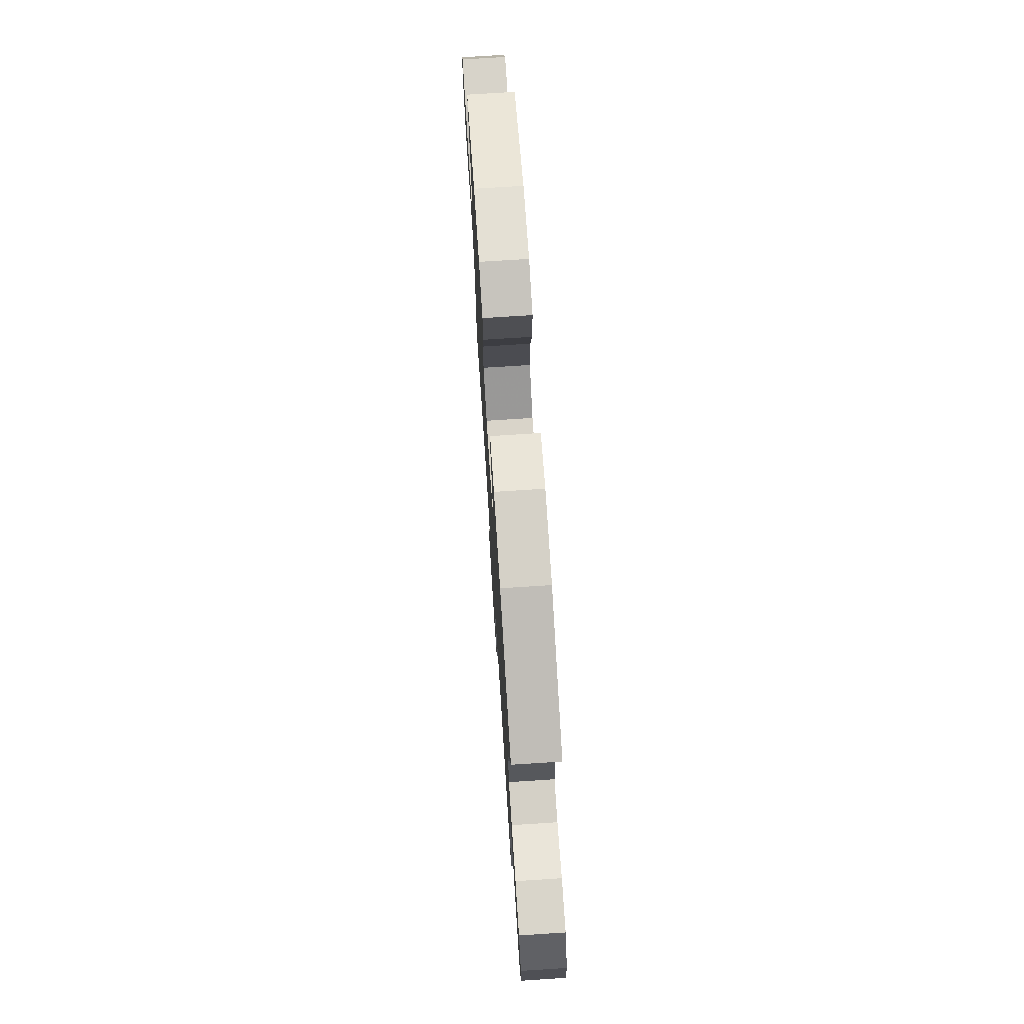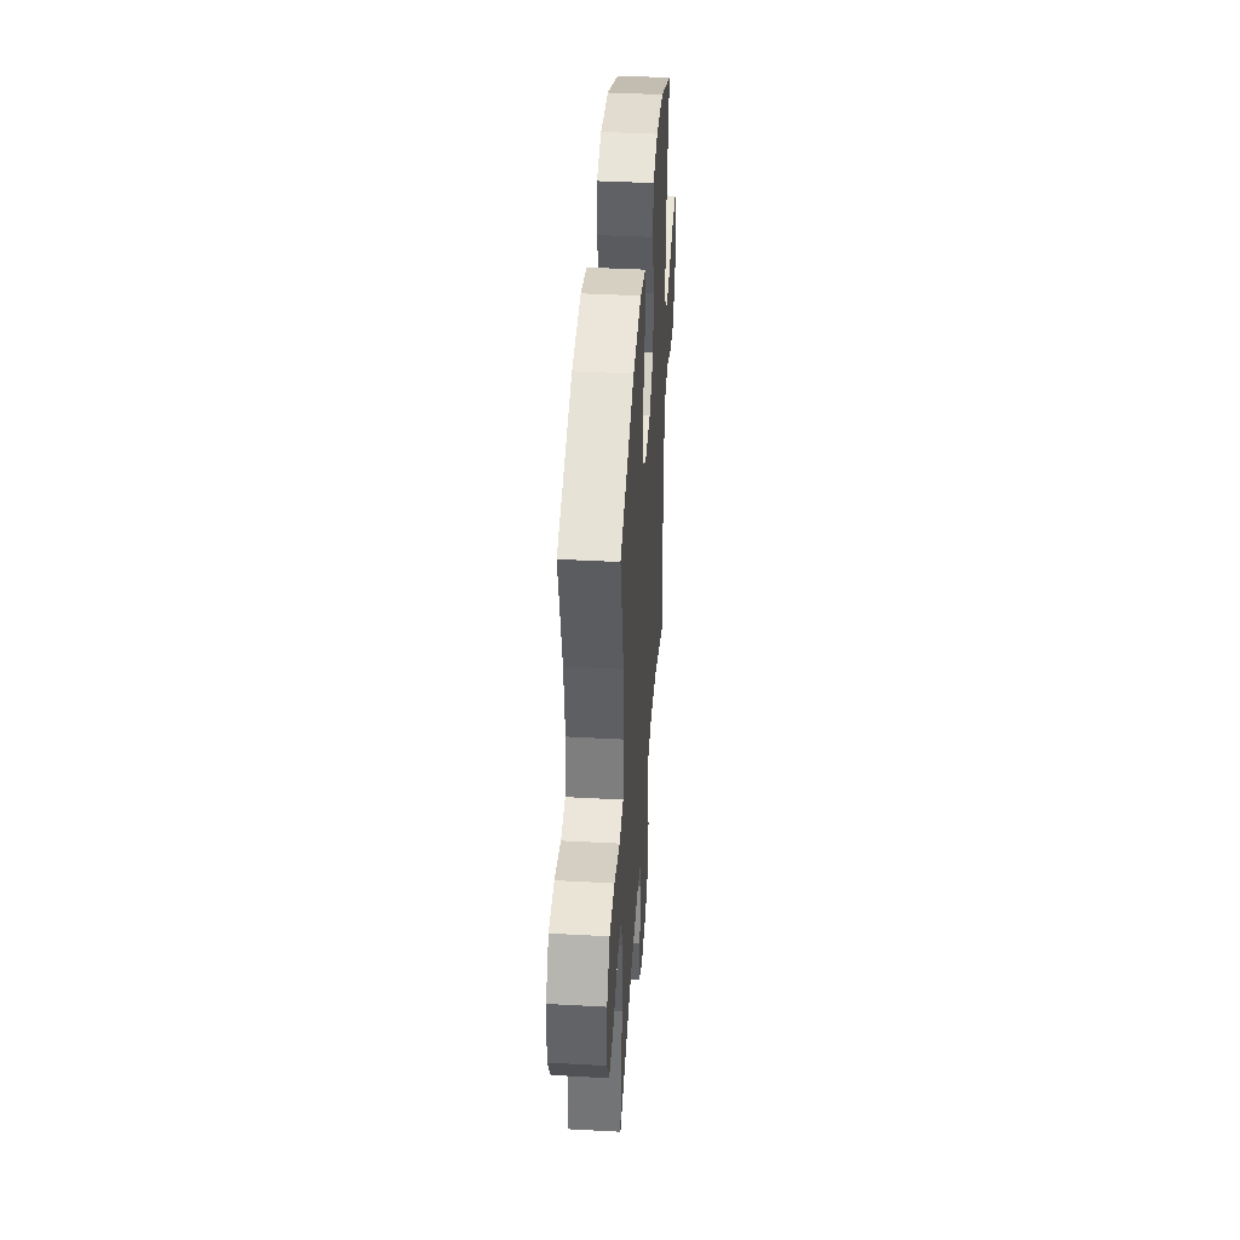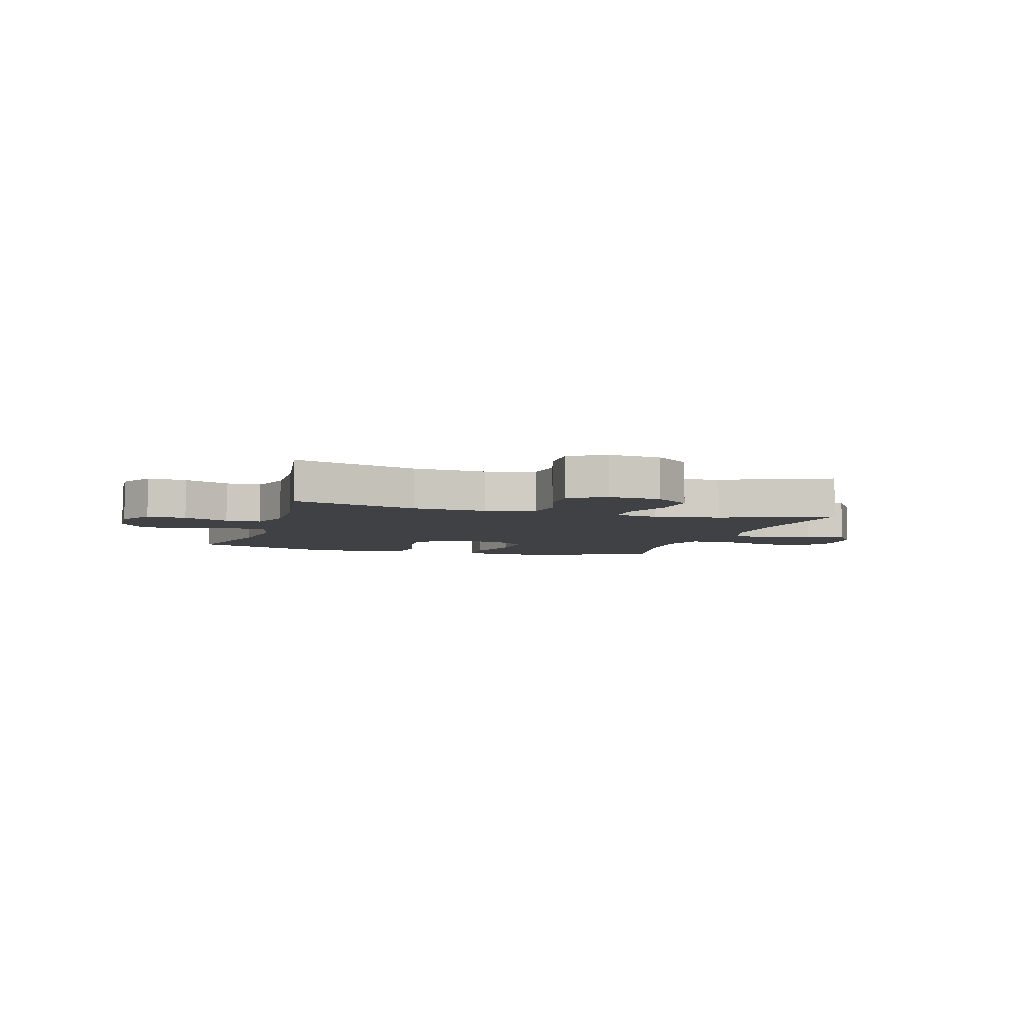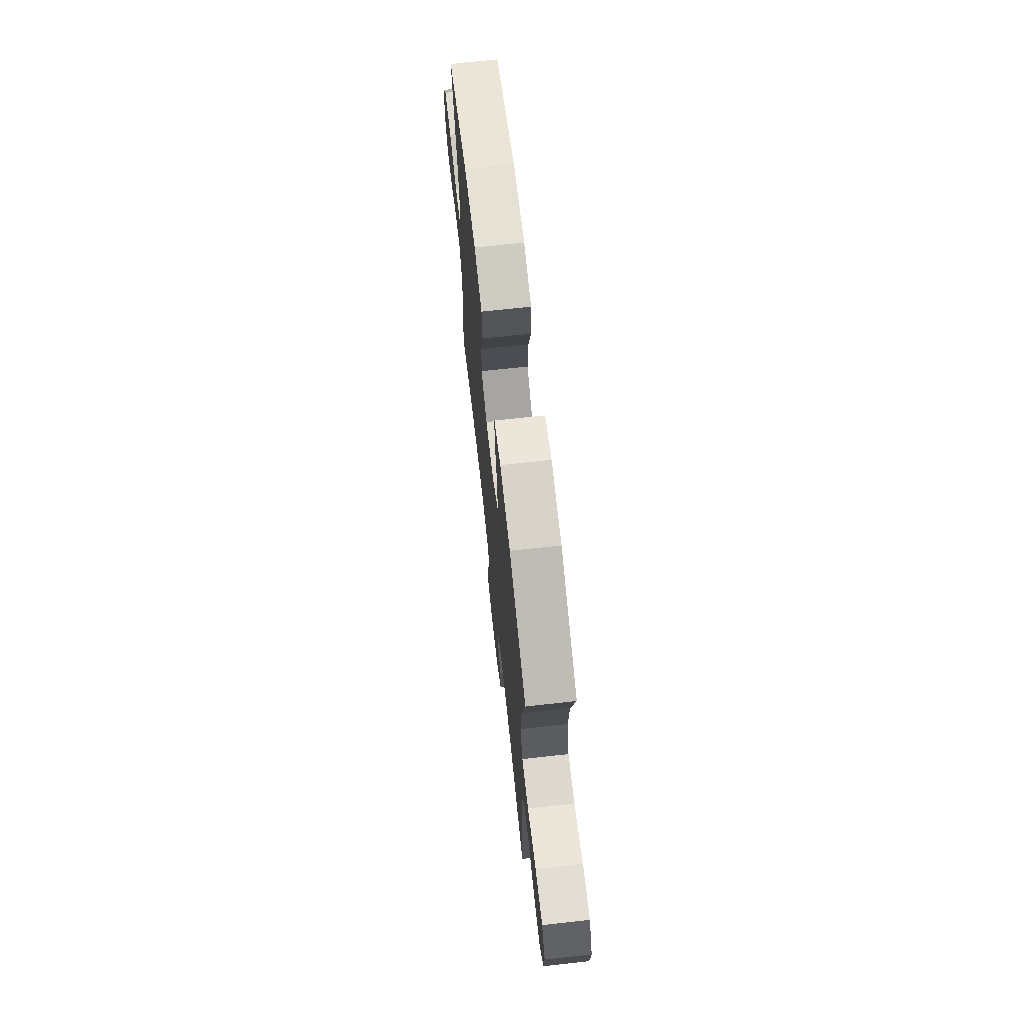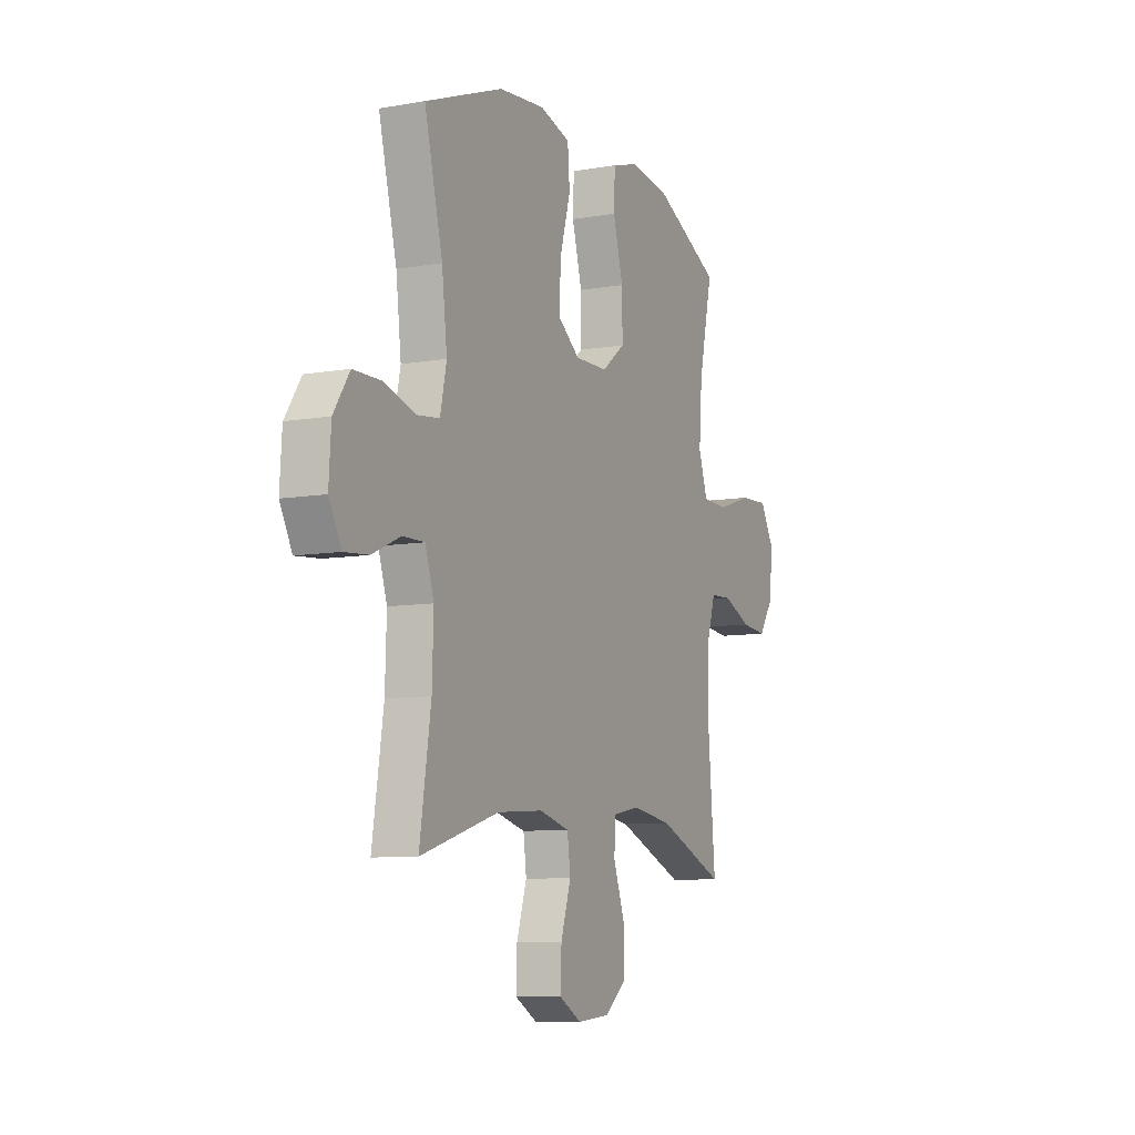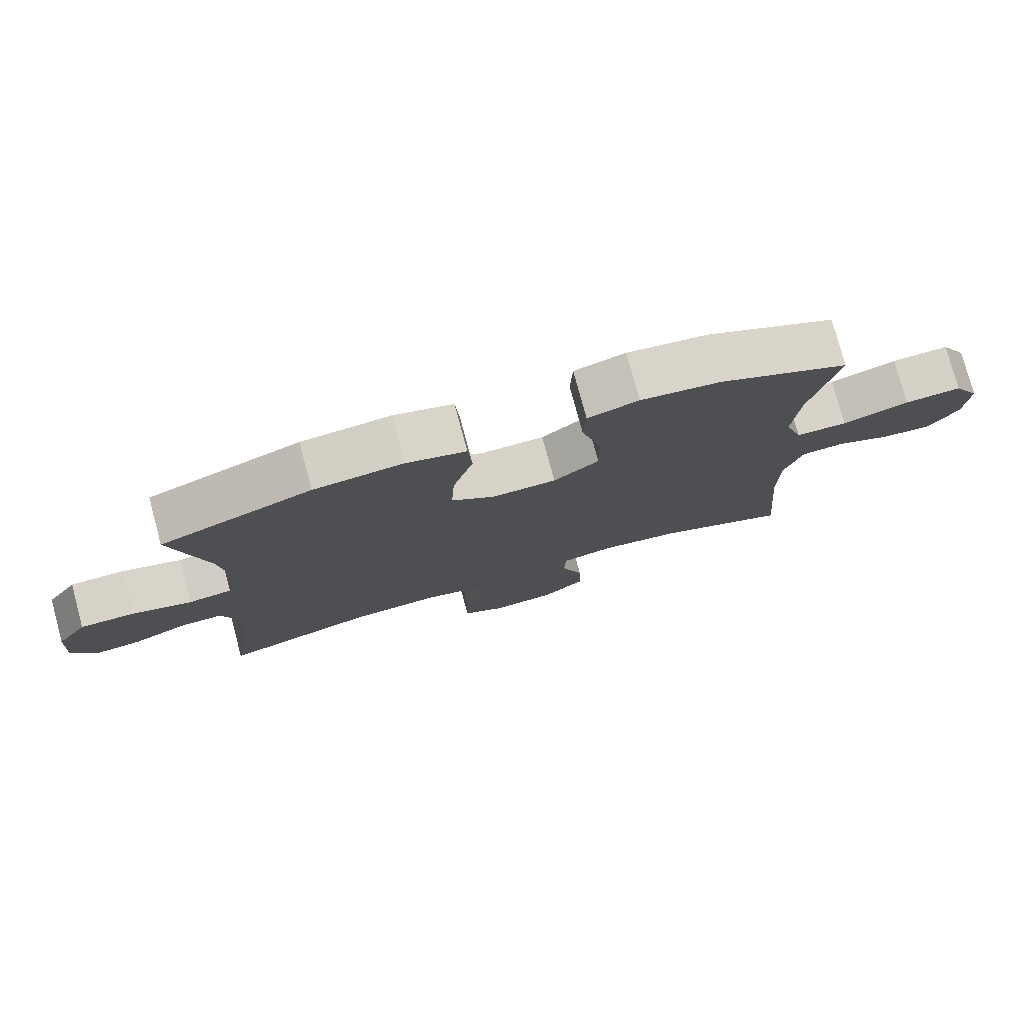
<metadata>
{"format":"obj","ext":"obj","renderer":"f3d","projection":"perspective","resolution":1024,"background":"white","views":[{"elev":73.7,"azim":86.3,"up":"+Z"},{"elev":42.1,"azim":93.8,"up":"+Z"},{"elev":-5.3,"azim":163.2,"up":"+Y"},{"elev":69.9,"azim":-96.3,"up":"+Z"},{"elev":-8.6,"azim":115.3,"up":"+Z"},{"elev":77.6,"azim":164.9,"up":"+Z"}]}
</metadata>
<code>
v -0.5 0.07 0.5
v -0.308 0.07 0.592
v -0.19 0.07 0.608
v -0.115 0.07 0.585
v -0.112 0.07 0.507
v -0.141 0.07 0.401
v -0.142 0.07 0.306
v -0.075 0.07 0.254
v 0.02 0.07 0.252
v 0.084 0.07 0.3
v 0.079 0.07 0.393
v 0.049 0.07 0.497
v 0.055 0.07 0.575
v 0.143 0.07 0.6
v 0.275 0.07 0.587
v 0.5 0.07 0.5
v 0.448 0.07 0.291
v 0.433 0.07 0.163
v 0.451 0.07 0.079
v 0.516 0.07 0.071
v 0.605 0.07 0.098
v 0.686 0.07 0.097
v 0.732 0.07 0.028
v 0.738 0.07 -0.07
v 0.703 0.07 -0.136
v 0.633 0.07 -0.13
v 0.552 0.07 -0.094
v 0.489 0.07 -0.093
v 0.464 0.07 -0.17
v 0.468 0.07 -0.292
v 0.5 0.07 -0.5
v 0.275 0.07 -0.432
v 0.143 0.07 -0.423
v 0.056 0.07 -0.446
v 0.047 0.07 -0.514
v 0.076 0.07 -0.604
v 0.079 0.07 -0.681
v 0.015 0.07 -0.717
v -0.078 0.07 -0.709
v -0.142 0.07 -0.658
v -0.139 0.07 -0.573
v -0.107 0.07 -0.482
v -0.109 0.07 -0.416
v -0.186 0.07 -0.401
v -0.305 0.07 -0.419
v -0.5 0.07 -0.5
v -0.479 0.07 -0.254
v -0.479 0.07 -0.122
v -0.506 0.07 -0.036
v -0.569 0.07 -0.033
v -0.65 0.07 -0.068
v -0.724 0.07 -0.075
v -0.768 0.07 -0.01
v -0.774 0.07 0.086
v -0.735 0.07 0.154
v -0.651 0.07 0.15
v -0.553 0.07 0.118
v -0.477 0.07 0.12
v -0.451 0.07 0.198
v -0.46 0.07 0.32
v -0.5 0 0.5
v -0.308 0 0.592
v -0.19 0 0.608
v -0.115 0 0.585
v -0.112 0 0.507
v -0.141 0 0.401
v -0.142 0 0.306
v -0.075 0 0.254
v 0.02 0 0.252
v 0.084 0 0.3
v 0.079 0 0.393
v 0.049 0 0.497
v 0.055 0 0.575
v 0.143 0 0.6
v 0.275 0 0.587
v 0.5 0 0.5
v 0.448 0 0.291
v 0.433 0 0.163
v 0.451 0 0.079
v 0.516 0 0.071
v 0.605 0 0.098
v 0.686 0 0.097
v 0.732 0 0.028
v 0.738 0 -0.07
v 0.703 0 -0.136
v 0.633 0 -0.13
v 0.552 0 -0.094
v 0.489 0 -0.093
v 0.464 0 -0.17
v 0.468 0 -0.292
v 0.5 0 -0.5
v 0.275 0 -0.432
v 0.143 0 -0.423
v 0.056 0 -0.446
v 0.047 0 -0.514
v 0.076 0 -0.604
v 0.079 0 -0.681
v 0.015 0 -0.717
v -0.078 0 -0.709
v -0.142 0 -0.658
v -0.139 0 -0.573
v -0.107 0 -0.482
v -0.109 0 -0.416
v -0.186 0 -0.401
v -0.305 0 -0.419
v -0.5 0 -0.5
v -0.479 0 -0.254
v -0.479 0 -0.122
v -0.506 0 -0.036
v -0.569 0 -0.033
v -0.65 0 -0.068
v -0.724 0 -0.075
v -0.768 0 -0.01
v -0.774 0 0.086
v -0.735 0 0.154
v -0.651 0 0.15
v -0.553 0 0.118
v -0.477 0 0.12
v -0.451 0 0.198
v -0.46 0 0.32
f 55 56 57
f 54 55 57
f 53 54 57
f 52 53 57
f 51 52 57
f 50 51 57
f 49 50 57 58
f 48 49 58 59
f 45 46 47
f 47 48 59
f 45 47 59
f 44 45 59
f 40 41 42
f 39 40 42
f 38 39 42
f 37 38 42
f 36 37 42
f 35 36 42
f 34 35 42 43
f 44 59 60
f 43 44 60
f 34 43 60
f 33 34 60
f 25 26 27
f 24 25 27
f 23 24 27
f 22 23 27
f 21 22 27
f 20 21 27
f 19 20 27 28
f 15 16 17
f 14 15 17
f 13 14 17
f 12 13 17
f 11 12 17
f 10 11 17 18
f 9 10 18 19
f 4 5 6
f 3 4 6
f 2 3 6
f 1 2 6
f 60 1 6
f 60 6 7
f 60 7 8
f 33 60 8
f 32 33 8
f 32 8 9
f 31 32 9
f 30 31 9
f 29 30 9 19
f 19 28 29
f 117 116 115
f 117 115 114
f 117 114 113
f 117 113 112
f 117 112 111
f 117 111 110
f 118 117 110 109
f 119 118 109 108
f 107 106 105
f 119 108 107
f 119 107 105
f 119 105 104
f 102 101 100
f 102 100 99
f 102 99 98
f 102 98 97
f 102 97 96
f 102 96 95
f 103 102 95 94
f 120 119 104
f 120 104 103
f 120 103 94
f 120 94 93
f 87 86 85
f 87 85 84
f 87 84 83
f 87 83 82
f 87 82 81
f 87 81 80
f 88 87 80 79
f 77 76 75
f 77 75 74
f 77 74 73
f 77 73 72
f 77 72 71
f 78 77 71 70
f 79 78 70 69
f 66 65 64
f 66 64 63
f 66 63 62
f 66 62 61
f 66 61 120
f 67 66 120
f 68 67 120
f 68 120 93
f 68 93 92
f 69 68 92
f 69 92 91
f 69 91 90
f 79 69 90 89
f 89 88 79
f 1 61 62 2
f 2 62 63 3
f 3 63 64 4
f 4 64 65 5
f 5 65 66 6
f 6 66 67 7
f 7 67 68 8
f 8 68 69 9
f 9 69 70 10
f 10 70 71 11
f 11 71 72 12
f 12 72 73 13
f 13 73 74 14
f 14 74 75 15
f 15 75 76 16
f 16 76 77 17
f 17 77 78 18
f 18 78 79 19
f 19 79 80 20
f 20 80 81 21
f 21 81 82 22
f 22 82 83 23
f 23 83 84 24
f 24 84 85 25
f 25 85 86 26
f 26 86 87 27
f 27 87 88 28
f 28 88 89 29
f 29 89 90 30
f 30 90 91 31
f 31 91 92 32
f 32 92 93 33
f 33 93 94 34
f 34 94 95 35
f 35 95 96 36
f 36 96 97 37
f 37 97 98 38
f 38 98 99 39
f 39 99 100 40
f 40 100 101 41
f 41 101 102 42
f 42 102 103 43
f 43 103 104 44
f 44 104 105 45
f 45 105 106 46
f 46 106 107 47
f 47 107 108 48
f 48 108 109 49
f 49 109 110 50
f 50 110 111 51
f 51 111 112 52
f 52 112 113 53
f 53 113 114 54
f 54 114 115 55
f 55 115 116 56
f 56 116 117 57
f 57 117 118 58
f 58 118 119 59
f 59 119 120 60
f 60 120 61 1

</code>
